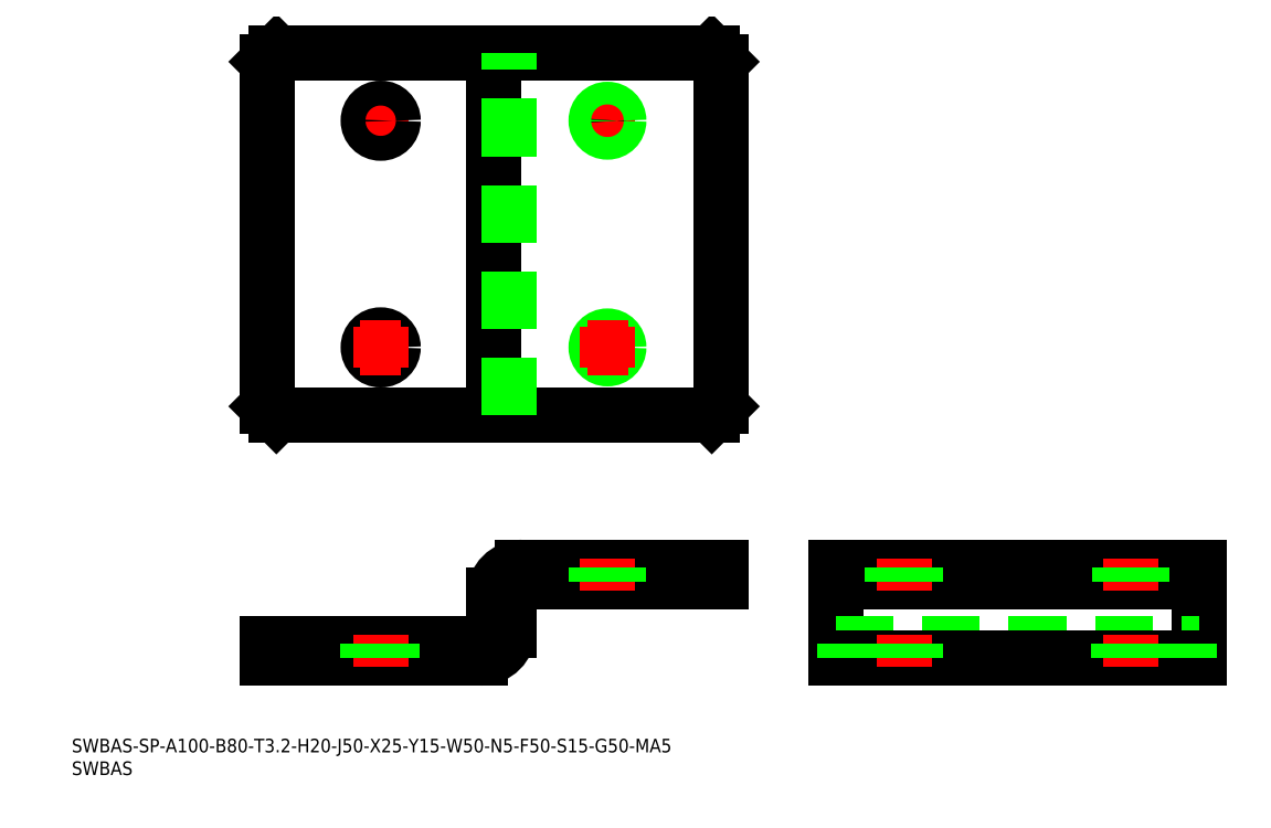
<metadata>
{"format":"dxf","ext":"dxf","renderer":"ezdxf+matplotlib","layout":"modelspace","background":"white","min_lineweight":24,"dpi":150}
</metadata>
<code>
0
SECTION
2
ENTITIES
0
LINE
8
0
10
45.12
20
159.3
30
0
11
141.1
21
159.3
31
0
0
LINE
8
0
10
141.1
20
159.3
30
0
11
143.1
21
157.3
31
0
0
LINE
8
0
10
143.1
20
157.3
30
0
11
143.1
21
81.31
31
0
0
LINE
8
0
10
143.1
20
81.31
30
0
11
141.1
21
79.31
31
0
0
LINE
8
0
10
141.1
20
79.31
30
0
11
45.12
21
79.31
31
0
0
LINE
8
0
10
45.12
20
79.31
30
0
11
43.12
21
81.31
31
0
0
LINE
8
0
10
43.12
20
81.31
30
0
11
43.12
21
157.3
31
0
0
LINE
8
0
10
43.12
20
157.3
30
0
11
45.12
21
159.3
31
0
0
LINE
8
0
10
43.12
20
29.01
30
0
11
90.12
21
29.01
31
0
0
LINE
8
0
10
43.12
20
25.81
30
0
11
43.12
21
29.01
31
0
0
LINE
8
0
10
43.12
20
25.81
30
0
11
90.12
21
25.81
31
0
0
LINE
8
0
10
99.32
20
45.81
30
0
11
143.1
21
45.81
31
0
0
LINE
8
0
10
99.32
20
42.61
30
0
11
143.1
21
42.61
31
0
0
LINE
8
0
10
143.1
20
45.81
30
0
11
143.1
21
42.61
31
0
0
LINE
8
0
10
93.12
20
32.01
30
0
11
93.12
21
39.61
31
0
0
LINE
8
0
10
96.32
20
32.01
30
0
11
96.32
21
39.61
31
0
0
ARC
8
0
10
99.32
20
39.61
30
0
40
3
50
90
51
180
0
ARC
8
0
10
90.12
20
32.01
30
0
40
3
50
270
51
0
0
ARC
8
0
10
90.12
20
32.01
30
0
40
6.2
50
270
51
0
0
ARC
8
0
10
99.32
20
39.61
30
0
40
6.2
50
90
51
180
0
LINE
8
0
10
141.1
20
45.81
30
0
11
141.1
21
42.61
31
0
0
LINE
8
0
10
45.12
20
25.81
30
0
11
45.12
21
29.01
31
0
0
LINE
8
0
10
93.12
20
79.31
30
0
11
93.12
21
159.3
31
0
0
LINE
8
0
10
96.32
20
79.31
30
0
11
96.32
21
159.3
31
0
0
LINE
8
0
10
168.5
20
45.81
30
0
11
248.5
21
45.81
31
0
0
LINE
8
0
10
168.5
20
42.61
30
0
11
248.5
21
42.61
31
0
0
LINE
8
0
10
248.5
20
45.81
30
0
11
248.5
21
25.81
31
0
0
LINE
8
0
10
246.5
20
45.81
30
0
11
246.5
21
42.61
31
0
0
LINE
8
0
10
168.5
20
45.81
30
0
11
168.5
21
25.81
31
0
0
LINE
8
0
10
170.5
20
45.81
30
0
11
170.5
21
42.61
31
0
0
LINE
8
0
10
168.5
20
29.01
30
0
11
248.5
21
29.01
31
0
0
LINE
8
0
10
168.5
20
25.81
30
0
11
248.5
21
25.81
31
0
0
LINE
8
0
10
170.5
20
29.01
30
0
11
170.5
21
25.81
31
0
0
LINE
8
0
10
246.5
20
29.01
30
0
11
246.5
21
25.81
31
0
0
INSERT
8
0
2
*U1
10
0
20
0
30
0
0
INSERT
8
0
2
*U2
10
0
20
0
30
0
0
LINE
8
CENTER
10
68.12
20
31.01
30
0
11
68.12
21
23.81
31
0
0
LINE
8
0
10
65.37
20
29.01
30
0
11
65.37
21
25.81
31
0
0
LINE
8
0
10
70.62
20
29.01
30
0
11
70.62
21
25.81
31
0
0
LINE
8
CENTER
10
118.1
20
47.81
30
0
11
118.1
21
40.61
31
0
0
LINE
8
0
10
120.6
20
45.81
30
0
11
120.6
21
42.61
31
0
0
LINE
8
CENTER
10
183.5
20
31.01
30
0
11
183.5
21
23.81
31
0
0
LINE
8
CENTER
10
233.5
20
31.01
30
0
11
233.5
21
23.81
31
0
0
LINE
8
CENTER
10
113.6
20
144.3
30
0
11
122.6
21
144.3
31
0
0
LINE
8
CENTER
10
118.1
20
139.8
30
0
11
118.1
21
148.8
31
0
0
CIRCLE
8
0
10
118.1
20
94.31
30
0
40
2.067
0
CIRCLE
8
0
10
118.1
20
94.31
30
0
40
2.5
0
CIRCLE
8
0
10
118.1
20
144.3
30
0
40
2.067
0
CIRCLE
8
0
10
118.1
20
144.3
30
0
40
2.5
0
LINE
8
CENTER
10
113.6
20
94.31
30
0
11
122.6
21
94.31
31
0
0
LINE
8
CENTER
10
118.1
20
89.81
30
0
11
118.1
21
98.81
31
0
0
LINE
8
CENTER
10
72.62
20
144.3
30
0
11
63.62
21
144.3
31
0
0
LINE
8
CENTER
10
68.12
20
139.8
30
0
11
68.12
21
148.8
31
0
0
CIRCLE
8
0
10
68.12
20
94.31
30
0
40
2.75
0
CIRCLE
8
0
10
68.12
20
144.3
30
0
40
2.75
0
LINE
8
CENTER
10
72.62
20
94.31
30
0
11
63.62
21
94.31
31
0
0
LINE
8
CENTER
10
68.12
20
89.81
30
0
11
68.12
21
98.81
31
0
0
LINE
8
0
10
120.2
20
45.81
30
0
11
120.2
21
42.61
31
0
0
LINE
8
0
10
115.6
20
45.81
30
0
11
115.6
21
42.61
31
0
0
LINE
8
0
10
116.1
20
45.81
30
0
11
116.1
21
42.61
31
0
0
LINE
8
CENTER
10
183.5
20
40.61
30
0
11
183.5
21
47.81
31
0
0
LINE
8
CENTER
10
233.5
20
40.61
30
0
11
233.5
21
47.81
31
0
0
LINE
8
0
10
181
20
42.61
30
0
11
181
21
45.81
31
0
0
LINE
8
0
10
186
20
42.61
30
0
11
186
21
45.81
31
0
0
LINE
8
0
10
231
20
42.61
30
0
11
231
21
45.81
31
0
0
LINE
8
0
10
236
20
42.61
30
0
11
236
21
45.81
31
0
0
LINE
8
0
10
185.6
20
45.81
30
0
11
185.6
21
42.61
31
0
0
LINE
8
0
10
181.4
20
45.81
30
0
11
181.4
21
42.61
31
0
0
LINE
8
0
10
235.6
20
45.81
30
0
11
235.6
21
42.61
31
0
0
LINE
8
0
10
231.4
20
45.81
30
0
11
231.4
21
42.61
31
0
0
LINE
8
0
10
180.7
20
29.01
30
0
11
180.7
21
25.81
31
0
0
LINE
8
0
10
186
20
29.01
30
0
11
186
21
25.81
31
0
0
LINE
8
0
10
230.7
20
29.01
30
0
11
230.7
21
25.81
31
0
0
LINE
8
0
10
236
20
29.01
30
0
11
236
21
25.81
31
0
0
ENDSEC
0
EOF

</code>
